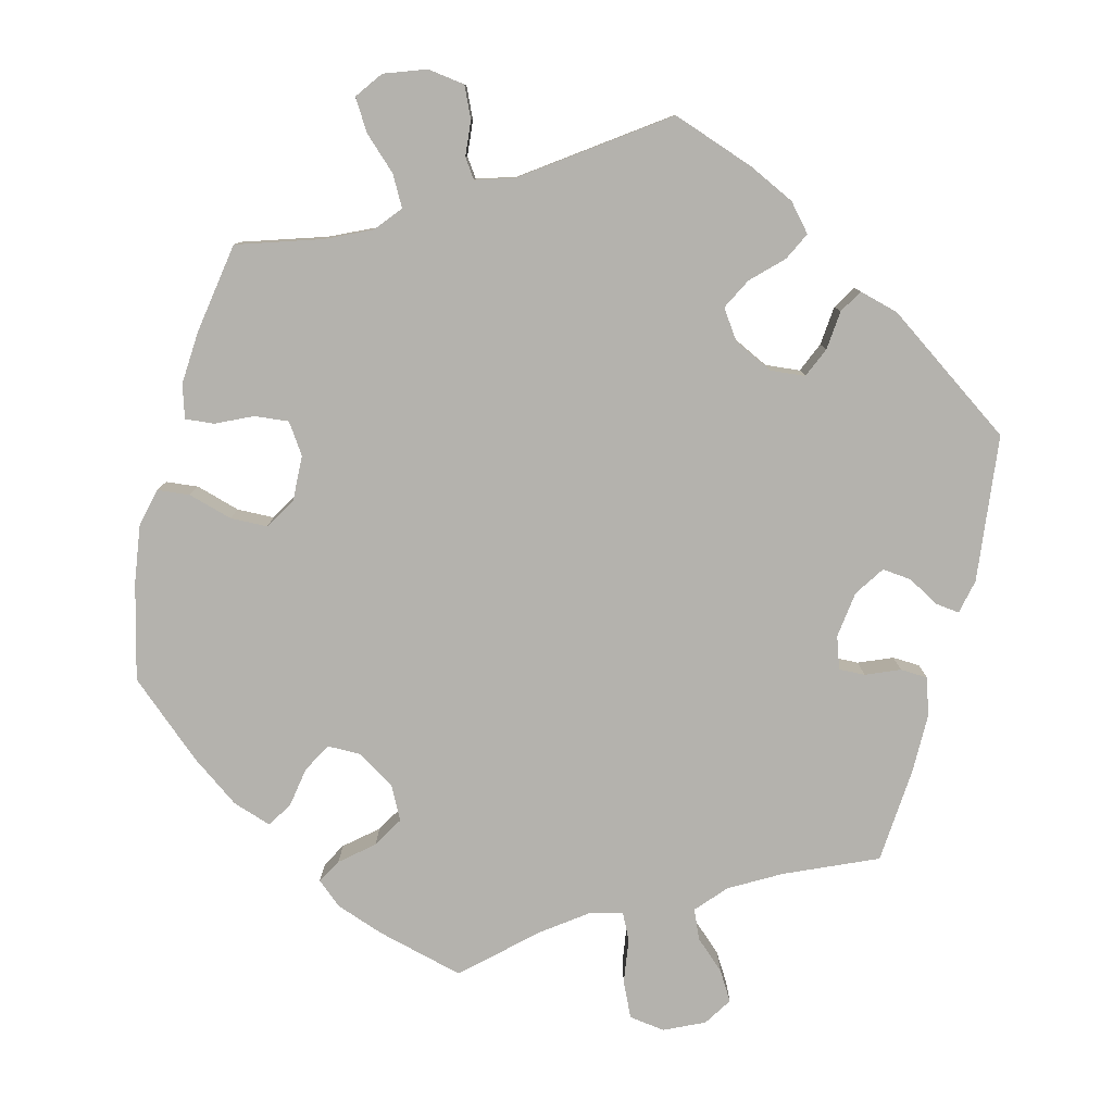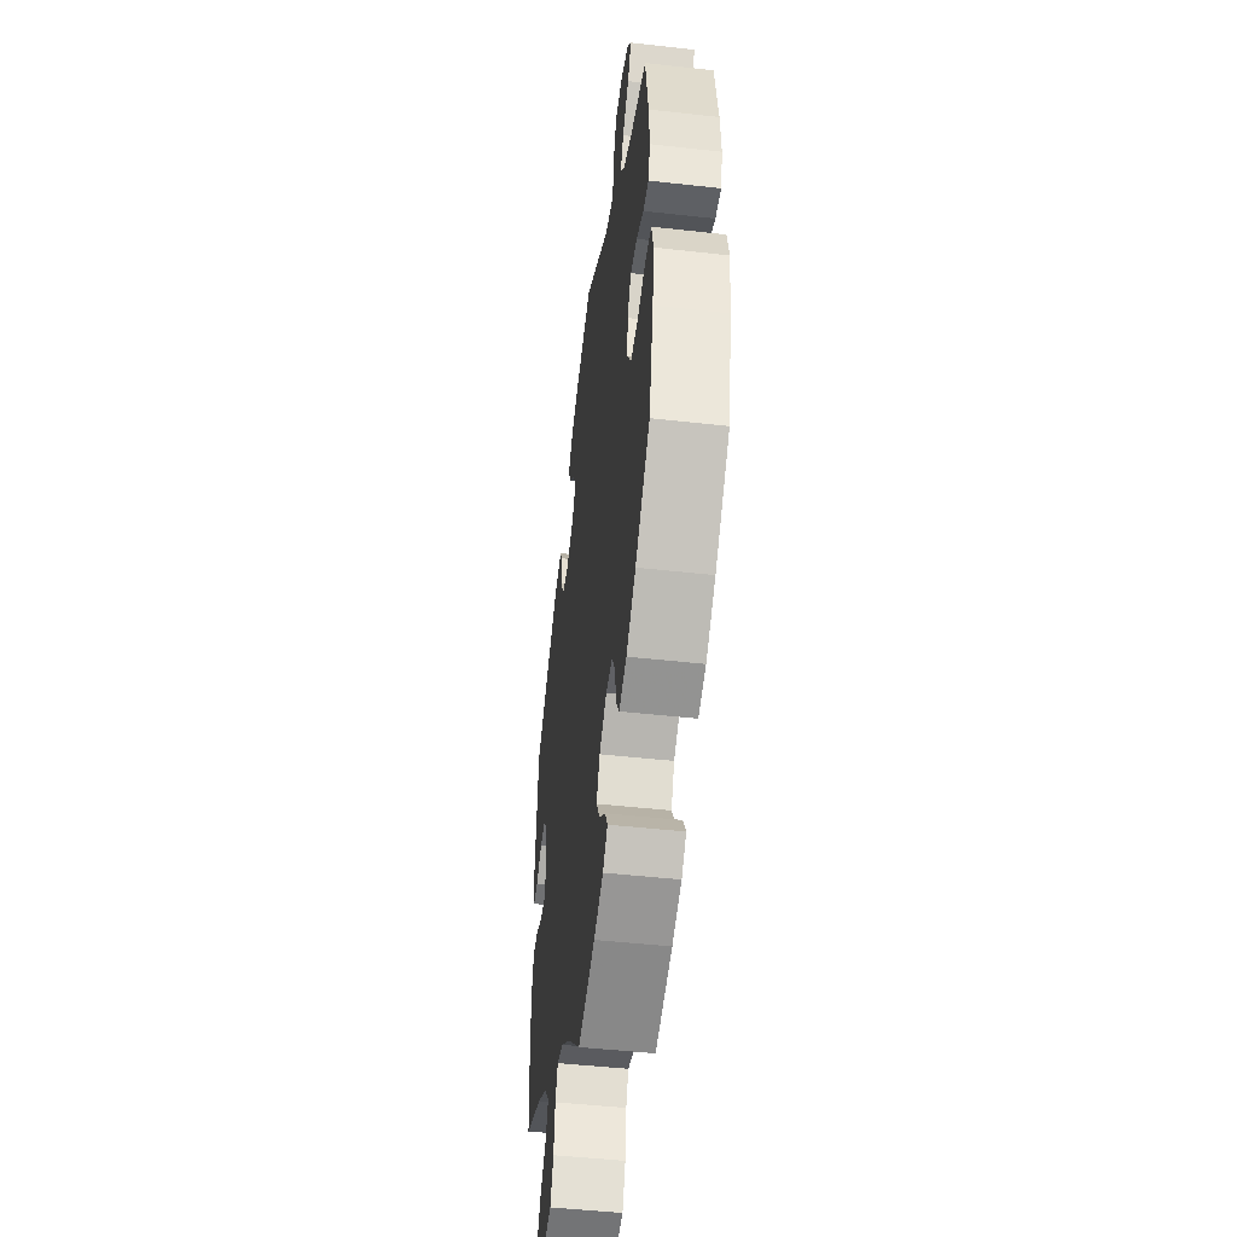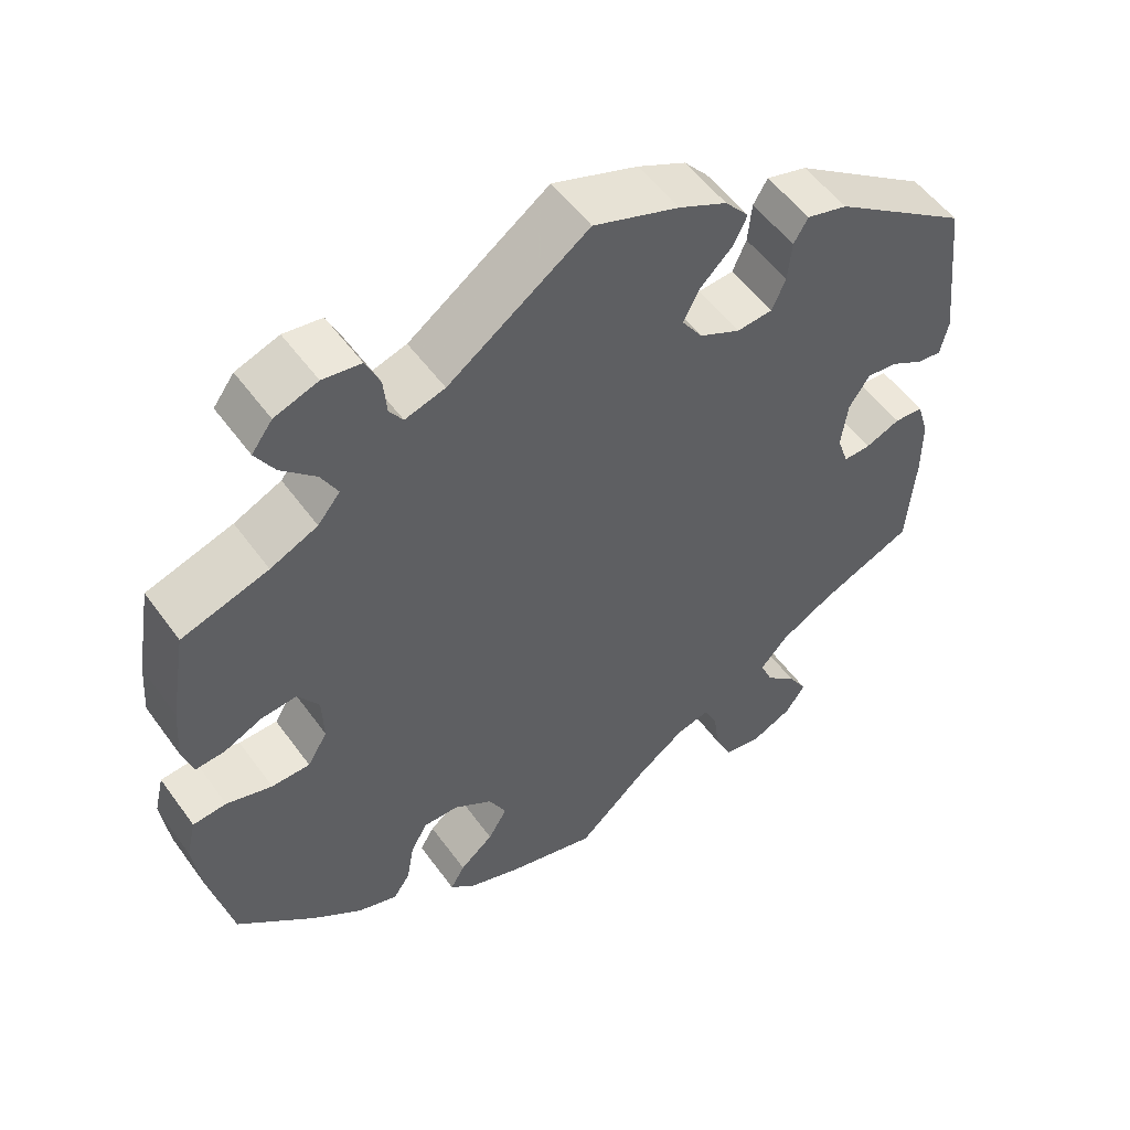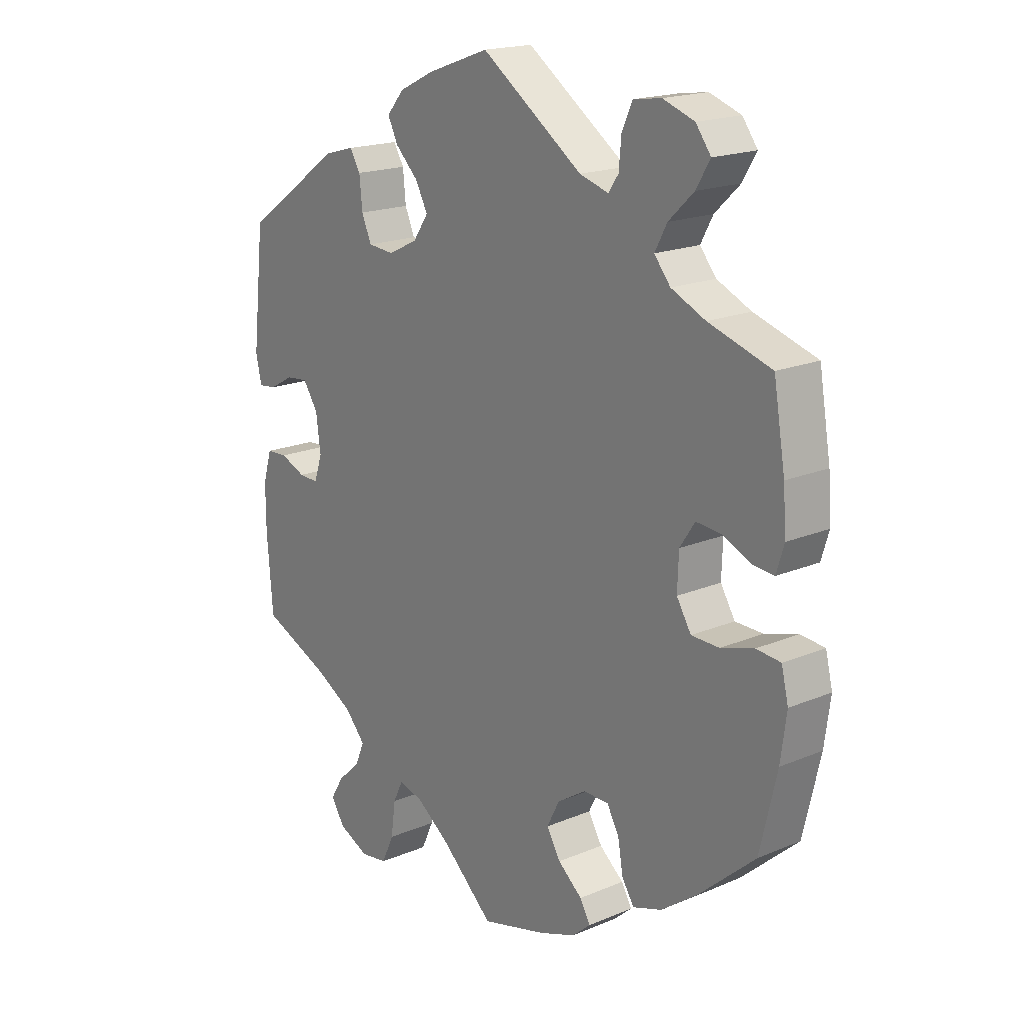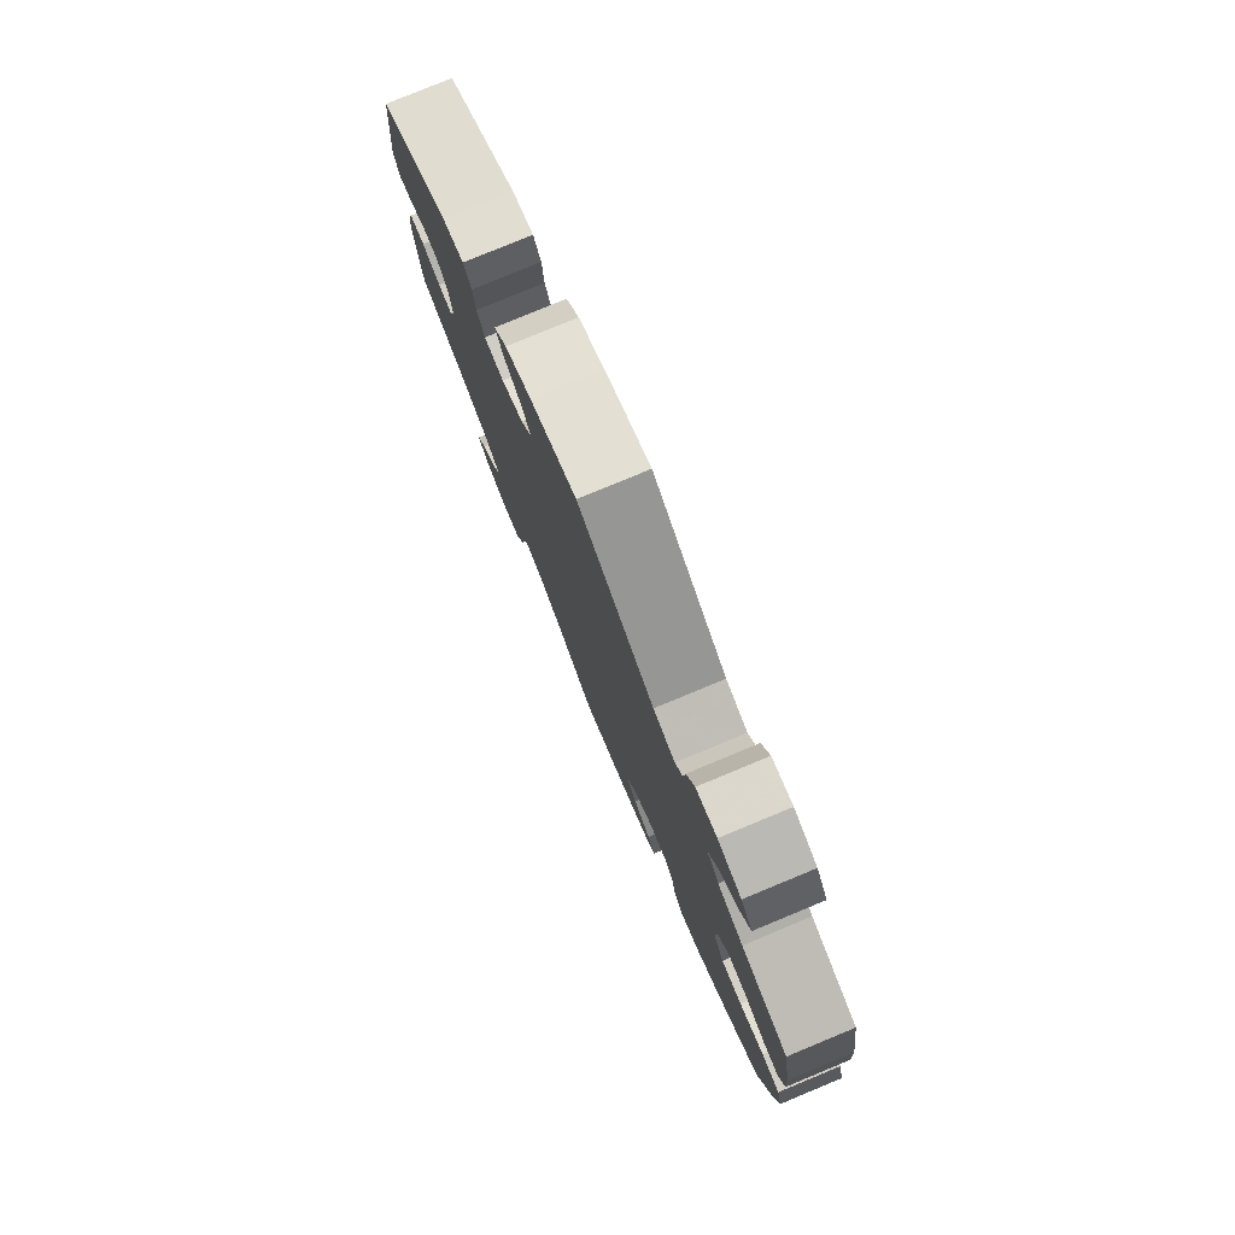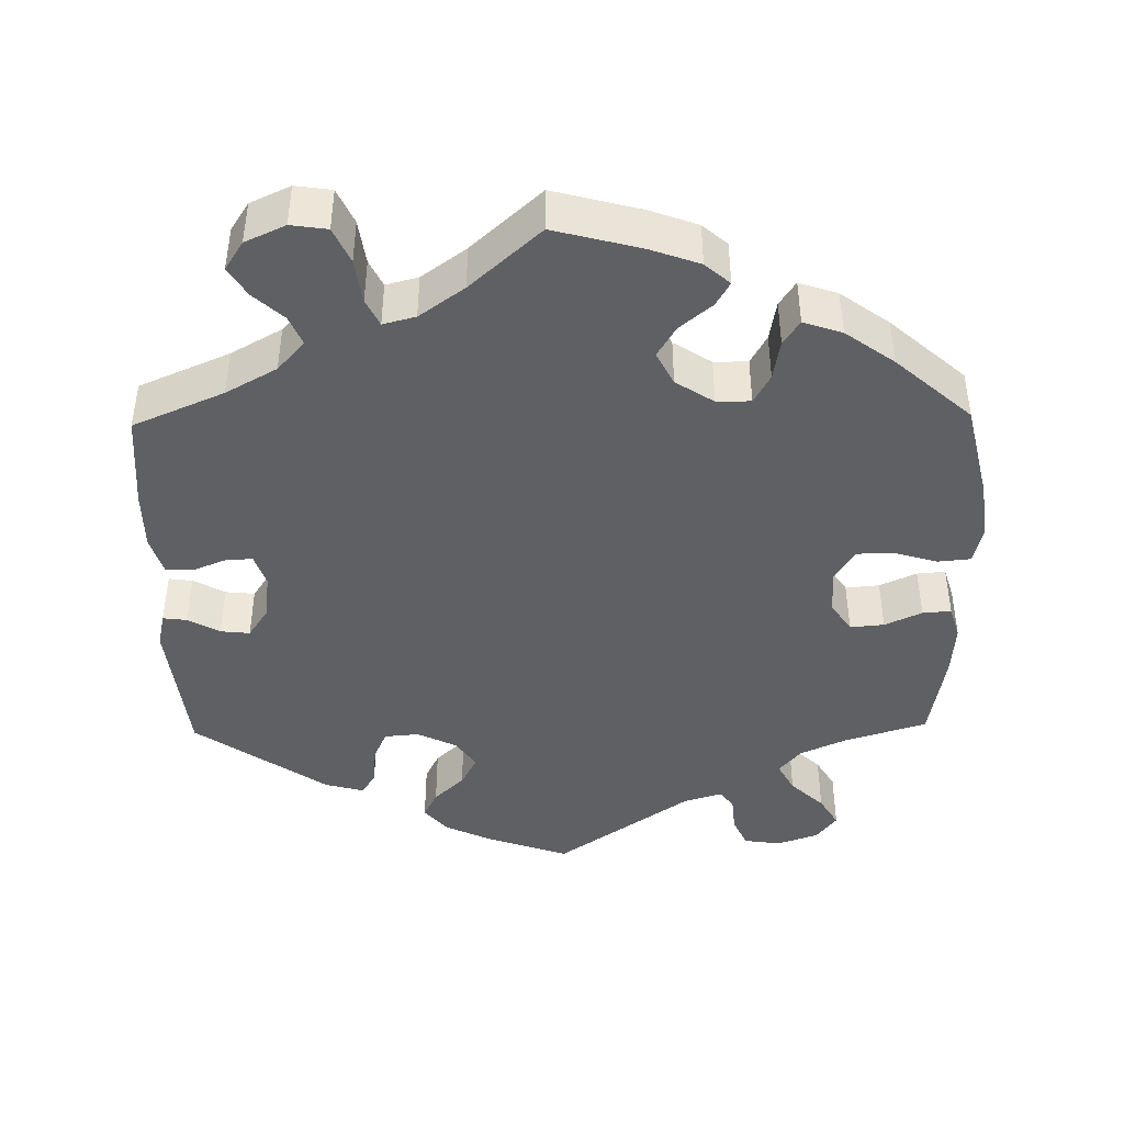
<metadata>
{"format":"obj","ext":"obj","renderer":"f3d","projection":"perspective","resolution":1024,"background":"white","views":[{"elev":-79.6,"azim":-14.0,"up":"+Y"},{"elev":-47.7,"azim":-97.2,"up":"+Z"},{"elev":53.4,"azim":-35.1,"up":"+Z"},{"elev":18.5,"azim":-128.9,"up":"+Z"},{"elev":79.4,"azim":-112.5,"up":"+Z"},{"elev":-43.3,"azim":-179.0,"up":"+Y"}]}
</metadata>
<code>
v -0.113 0.07 -0.548
v -0.176 0.07 -0.525
v -0.208 0.07 -0.497
v -0.19 0.07 -0.466
v -0.148 0.07 -0.431
v -0.124 0.07 -0.391
v -0.146 0.07 -0.348
v -0.195 0.07 -0.316
v -0.239 0.07 -0.316
v -0.26 0.07 -0.354
v -0.269 0.07 -0.406
v -0.29 0.07 -0.438
v -0.34 0.07 -0.421
v -0.403 0.07 -0.375
v -0.5 0.07 -0.289
v -0.529 0.07 -0.164
v -0.539 0.07 -0.089
v -0.527 0.07 -0.039
v -0.485 0.07 -0.035
v -0.428 0.07 -0.052
v -0.38 0.07 -0.051
v -0.355 0.07 -0.01
v -0.357 0.07 0.049
v -0.383 0.07 0.088
v -0.427 0.07 0.084
v -0.475 0.07 0.062
v -0.512 0.07 0.059
v -0.525 0.07 0.102
v -0.52 0.07 0.171
v -0.5 0.07 0.289
v -0.392 0.07 0.323
v -0.333 0.07 0.35
v -0.305 0.07 0.384
v -0.326 0.07 0.423
v -0.369 0.07 0.464
v -0.393 0.07 0.504
v -0.367 0.07 0.539
v -0.313 0.07 0.558
v -0.265 0.07 0.551
v -0.247 0.07 0.511
v -0.243 0.07 0.465
v -0.226 0.07 0.44
v -0.176 0.07 0.455
v -0.001 0.07 0.578
v 0.106 0.07 0.54
v 0.166 0.07 0.511
v 0.196 0.07 0.476
v 0.178 0.07 0.44
v 0.139 0.07 0.402
v 0.118 0.07 0.362
v 0.144 0.07 0.324
v 0.195 0.07 0.299
v 0.24 0.07 0.303
v 0.257 0.07 0.342
v 0.262 0.07 0.393
v 0.28 0.07 0.423
v 0.331 0.07 0.409
v 0.501 0.07 0.29
v 0.522 0.07 0.1
v 0.512 0.07 0.055
v 0.481 0.07 0.059
v 0.44 0.07 0.082
v 0.402 0.07 0.086
v 0.376 0.07 0.047
v 0.368 0.07 -0.013
v 0.382 0.07 -0.055
v 0.416 0.07 -0.054
v 0.46 0.07 -0.036
v 0.496 0.07 -0.038
v 0.511 0.07 -0.088
v 0.511 0.07 -0.163
v 0.501 0.07 -0.289
v 0.383 0.07 -0.34
v 0.317 0.07 -0.377
v 0.282 0.07 -0.416
v 0.298 0.07 -0.454
v 0.337 0.07 -0.49
v 0.36 0.07 -0.528
v 0.336 0.07 -0.565
v 0.284 0.07 -0.589
v 0.237 0.07 -0.582
v 0.216 0.07 -0.536
v 0.208 0.07 -0.478
v 0.191 0.07 -0.443
v 0.149 0.07 -0.454
v 0.091 0.07 -0.496
v 0 0.07 -0.578
v -0.113 0 -0.548
v -0.176 0 -0.525
v -0.208 0 -0.497
v -0.19 0 -0.466
v -0.148 0 -0.431
v -0.124 0 -0.391
v -0.146 0 -0.348
v -0.195 0 -0.316
v -0.239 0 -0.316
v -0.26 0 -0.354
v -0.269 0 -0.406
v -0.29 0 -0.438
v -0.34 0 -0.421
v -0.403 0 -0.375
v -0.5 0 -0.289
v -0.529 0 -0.164
v -0.539 0 -0.089
v -0.527 0 -0.039
v -0.485 0 -0.035
v -0.428 0 -0.052
v -0.38 0 -0.051
v -0.355 0 -0.01
v -0.357 0 0.049
v -0.383 0 0.088
v -0.427 0 0.084
v -0.475 0 0.062
v -0.512 0 0.059
v -0.525 0 0.102
v -0.52 0 0.171
v -0.5 0 0.289
v -0.392 0 0.323
v -0.333 0 0.35
v -0.305 0 0.384
v -0.326 0 0.423
v -0.369 0 0.464
v -0.393 0 0.504
v -0.367 0 0.539
v -0.313 0 0.558
v -0.265 0 0.551
v -0.247 0 0.511
v -0.243 0 0.465
v -0.226 0 0.44
v -0.176 0 0.455
v -0.001 0 0.578
v 0.106 0 0.54
v 0.166 0 0.511
v 0.196 0 0.476
v 0.178 0 0.44
v 0.139 0 0.402
v 0.118 0 0.362
v 0.144 0 0.324
v 0.195 0 0.299
v 0.24 0 0.303
v 0.257 0 0.342
v 0.262 0 0.393
v 0.28 0 0.423
v 0.331 0 0.409
v 0.501 0 0.29
v 0.522 0 0.1
v 0.512 0 0.055
v 0.481 0 0.059
v 0.44 0 0.082
v 0.402 0 0.086
v 0.376 0 0.047
v 0.368 0 -0.013
v 0.382 0 -0.055
v 0.416 0 -0.054
v 0.46 0 -0.036
v 0.496 0 -0.038
v 0.511 0 -0.088
v 0.511 0 -0.163
v 0.501 0 -0.289
v 0.383 0 -0.34
v 0.317 0 -0.377
v 0.282 0 -0.416
v 0.298 0 -0.454
v 0.337 0 -0.49
v 0.36 0 -0.528
v 0.336 0 -0.565
v 0.284 0 -0.589
v 0.237 0 -0.582
v 0.216 0 -0.536
v 0.208 0 -0.478
v 0.191 0 -0.443
v 0.149 0 -0.454
v 0.091 0 -0.496
v 0 0 -0.578
f 86 87 1 2
f 85 86 2 3
f 84 85 3 4
f 80 81 82 83
f 80 83 84
f 79 80 84
f 76 77 78 79
f 75 76 79 84
f 74 75 84 4
f 70 71 72 73
f 67 68 69 70
f 66 67 70 73
f 65 66 73 74
f 59 60 61 62
f 59 62 63
f 58 59 63
f 57 58 63 64
f 54 55 56 57
f 53 54 57 64
f 46 47 48 49
f 46 49 50
f 43 44 45 46
f 42 43 46 50
f 38 39 40 41
f 38 41 42
f 37 38 42
f 34 35 36 37
f 33 34 37 42
f 32 33 42 50
f 28 29 30 31
f 25 26 27 28
f 24 25 28 31
f 23 24 31 32
f 17 18 19 20
f 17 20 21
f 16 17 21
f 15 16 21
f 14 15 21 22
f 10 11 12 13
f 9 10 13 14
f 65 74 4 5
f 52 53 64 65
f 51 52 65
f 22 23 32 50
f 9 14 22 50
f 8 9 50 51
f 7 8 51 65
f 65 5 6
f 6 7 65
f 89 88 174 173
f 90 89 173 172
f 91 90 172 171
f 170 169 168 167
f 171 170 167
f 171 167 166
f 166 165 164 163
f 171 166 163 162
f 91 171 162 161
f 160 159 158 157
f 157 156 155 154
f 160 157 154 153
f 161 160 153 152
f 149 148 147 146
f 150 149 146
f 150 146 145
f 151 150 145 144
f 144 143 142 141
f 151 144 141 140
f 136 135 134 133
f 137 136 133
f 133 132 131 130
f 137 133 130 129
f 128 127 126 125
f 129 128 125
f 129 125 124
f 124 123 122 121
f 129 124 121 120
f 137 129 120 119
f 118 117 116 115
f 115 114 113 112
f 118 115 112 111
f 119 118 111 110
f 107 106 105 104
f 108 107 104
f 108 104 103
f 108 103 102
f 109 108 102 101
f 100 99 98 97
f 101 100 97 96
f 92 91 161 152
f 152 151 140 139
f 152 139 138
f 137 119 110 109
f 137 109 101 96
f 138 137 96 95
f 152 138 95 94
f 93 92 152
f 152 94 93
f 1 88 89 2
f 2 89 90 3
f 3 90 91 4
f 4 91 92 5
f 5 92 93 6
f 6 93 94 7
f 7 94 95 8
f 8 95 96 9
f 9 96 97 10
f 10 97 98 11
f 11 98 99 12
f 12 99 100 13
f 13 100 101 14
f 14 101 102 15
f 15 102 103 16
f 16 103 104 17
f 17 104 105 18
f 18 105 106 19
f 19 106 107 20
f 20 107 108 21
f 21 108 109 22
f 22 109 110 23
f 23 110 111 24
f 24 111 112 25
f 25 112 113 26
f 26 113 114 27
f 27 114 115 28
f 28 115 116 29
f 29 116 117 30
f 30 117 118 31
f 31 118 119 32
f 32 119 120 33
f 33 120 121 34
f 34 121 122 35
f 35 122 123 36
f 36 123 124 37
f 37 124 125 38
f 38 125 126 39
f 39 126 127 40
f 40 127 128 41
f 41 128 129 42
f 42 129 130 43
f 43 130 131 44
f 44 131 132 45
f 45 132 133 46
f 46 133 134 47
f 47 134 135 48
f 48 135 136 49
f 49 136 137 50
f 50 137 138 51
f 51 138 139 52
f 52 139 140 53
f 53 140 141 54
f 54 141 142 55
f 55 142 143 56
f 56 143 144 57
f 57 144 145 58
f 58 145 146 59
f 59 146 147 60
f 60 147 148 61
f 61 148 149 62
f 62 149 150 63
f 63 150 151 64
f 64 151 152 65
f 65 152 153 66
f 66 153 154 67
f 67 154 155 68
f 68 155 156 69
f 69 156 157 70
f 70 157 158 71
f 71 158 159 72
f 72 159 160 73
f 73 160 161 74
f 74 161 162 75
f 75 162 163 76
f 76 163 164 77
f 77 164 165 78
f 78 165 166 79
f 79 166 167 80
f 80 167 168 81
f 81 168 169 82
f 82 169 170 83
f 83 170 171 84
f 84 171 172 85
f 85 172 173 86
f 86 173 174 87
f 87 174 88 1

</code>
